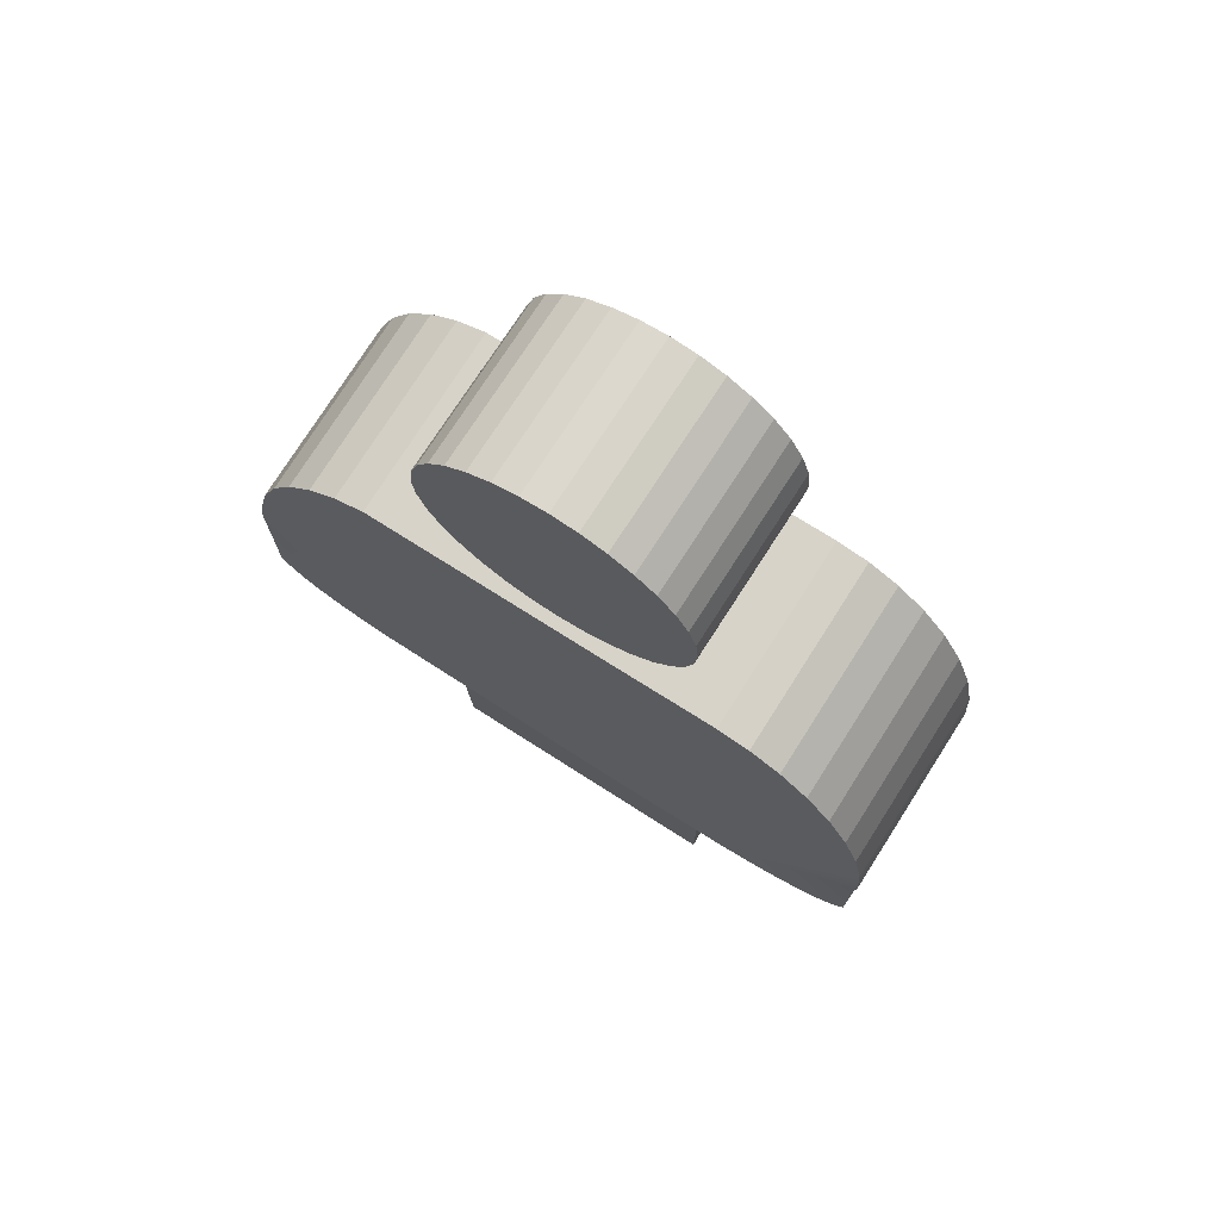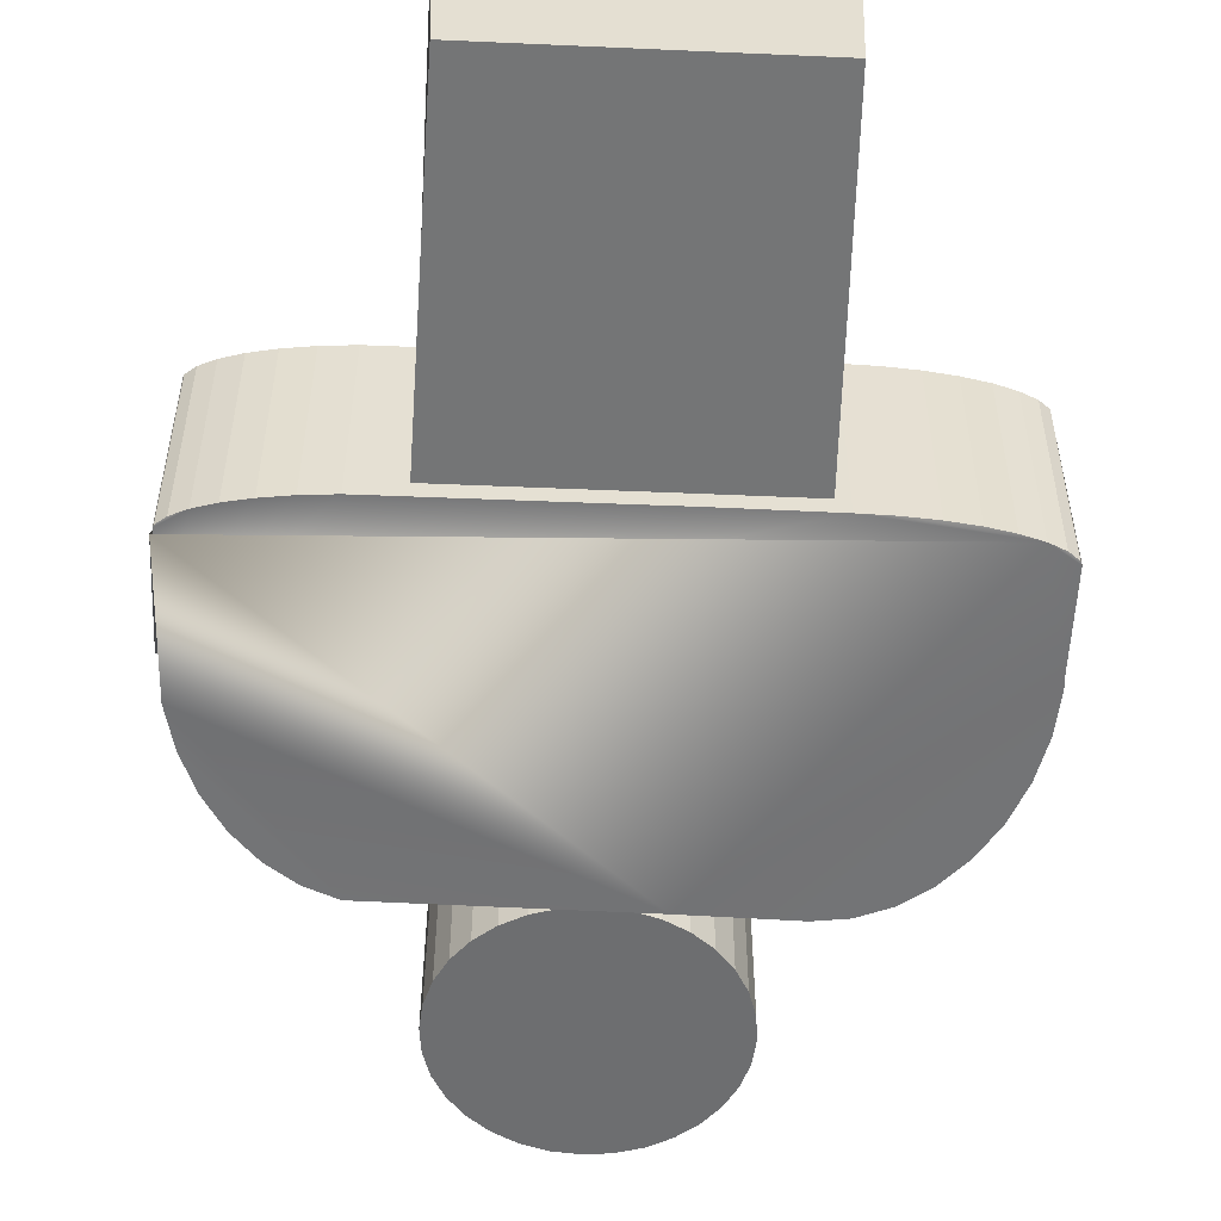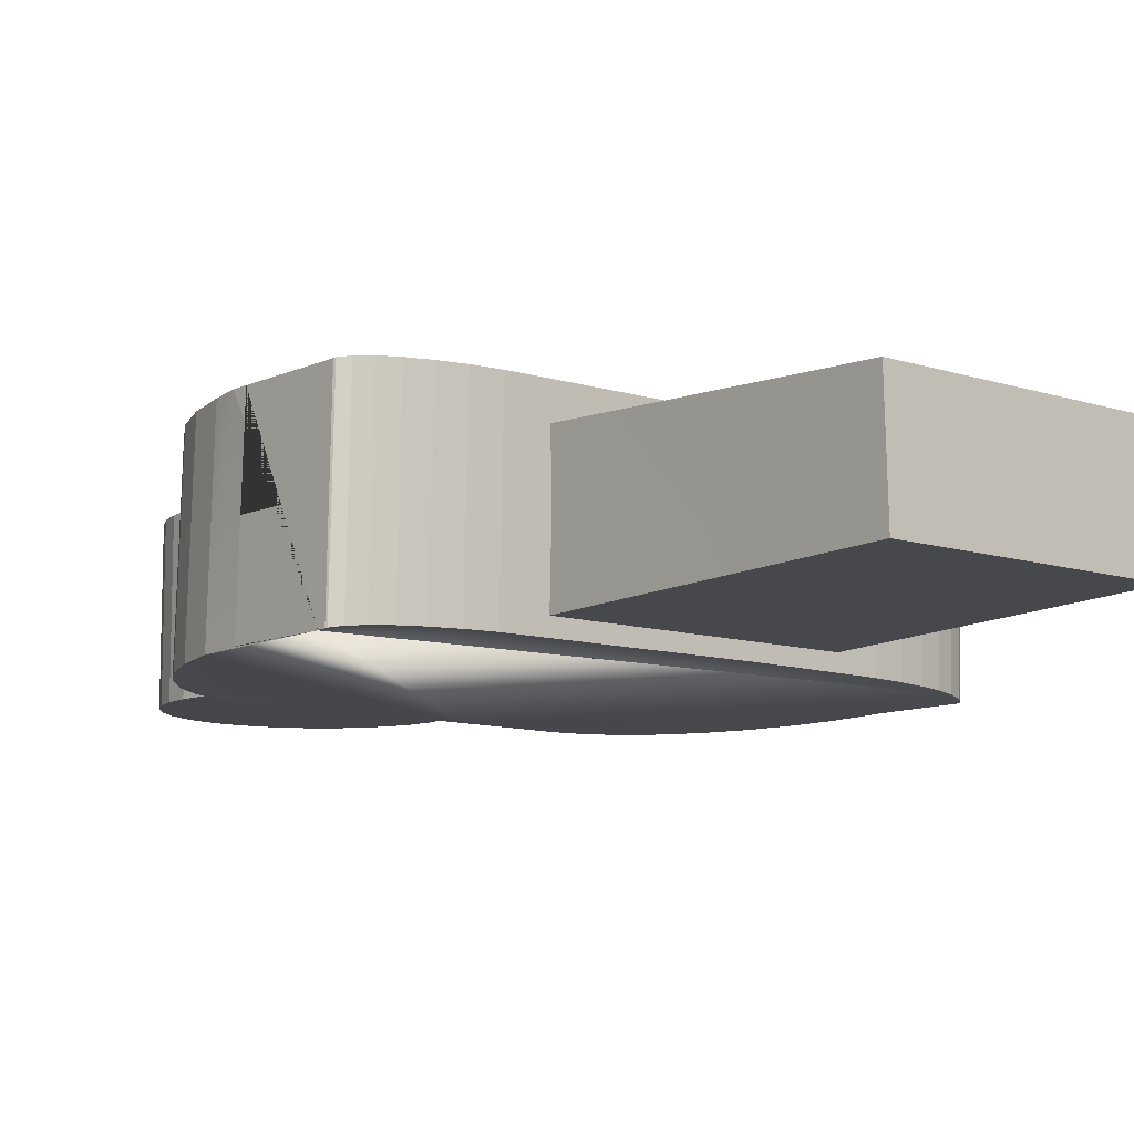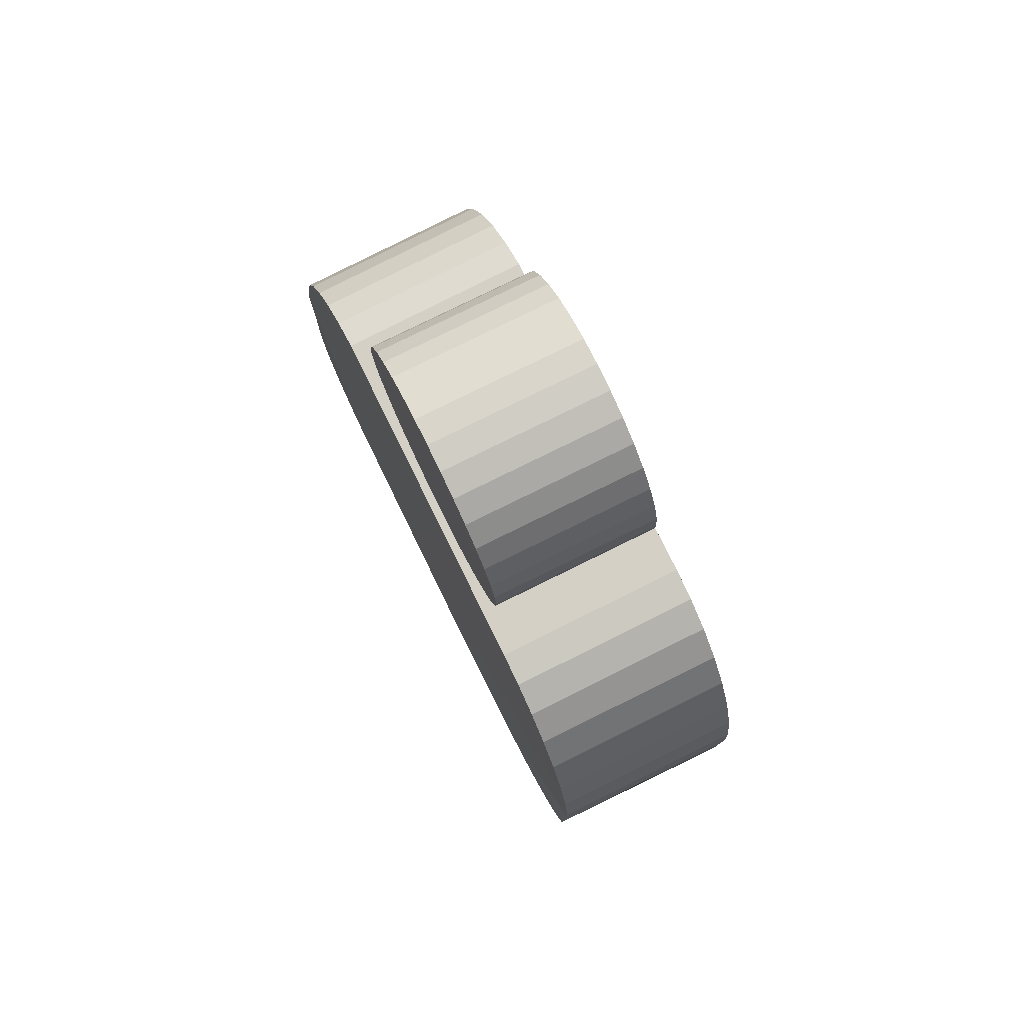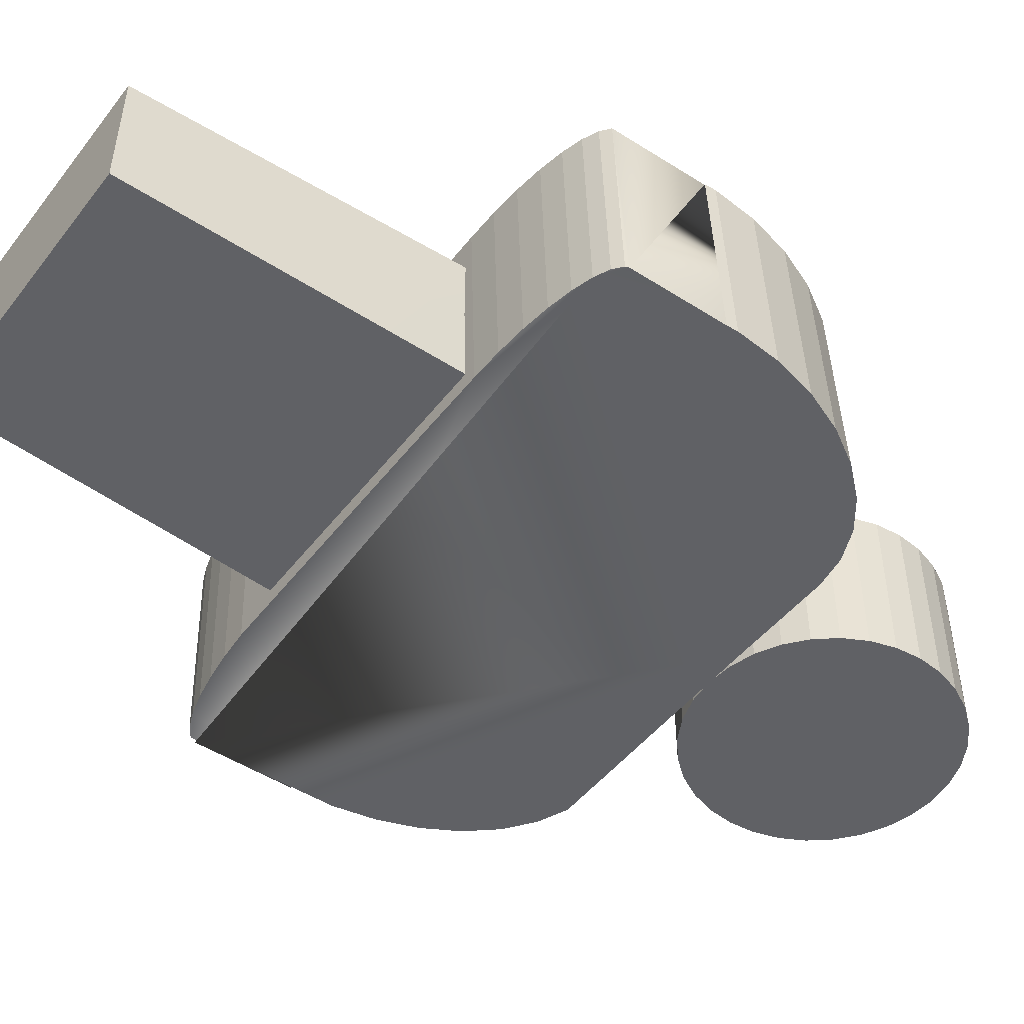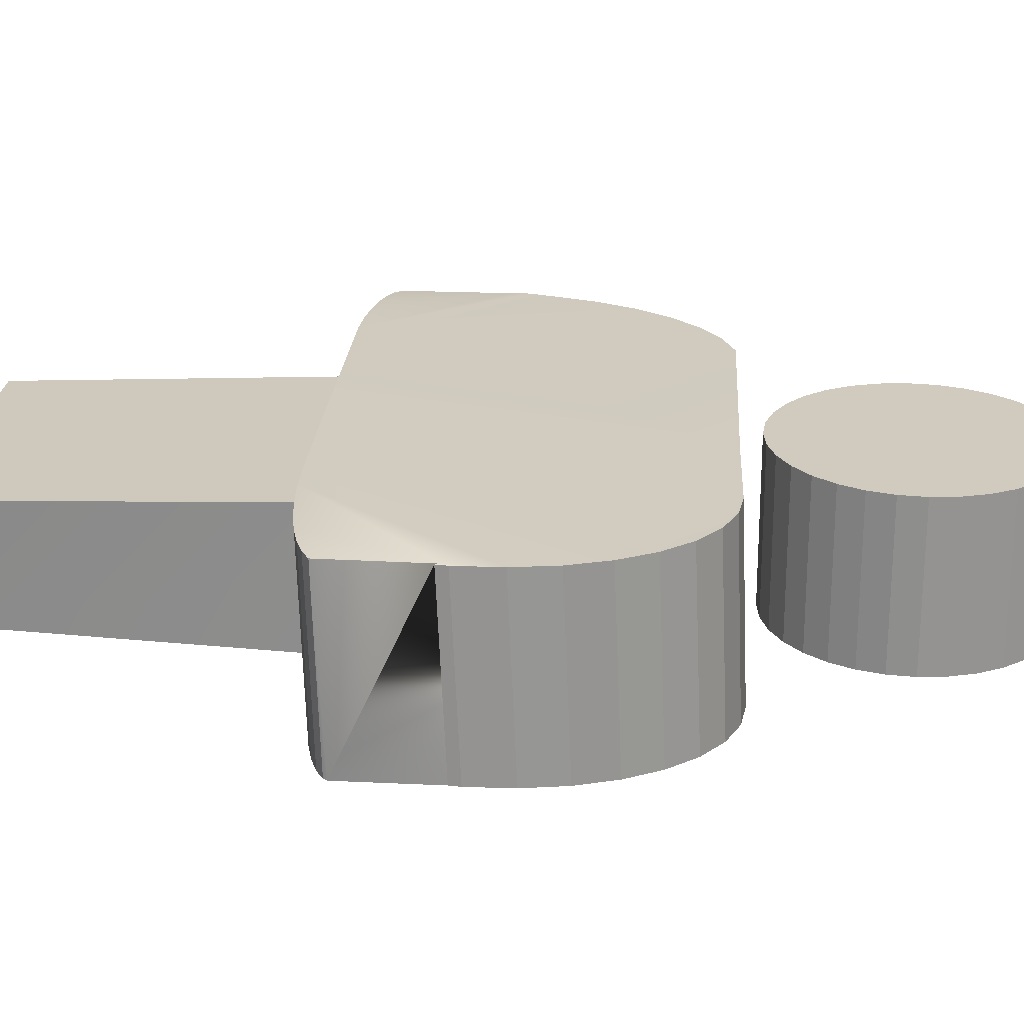
<metadata>
{"format":"obj","ext":"obj","renderer":"f3d","projection":"perspective","resolution":1024,"background":"white","views":[{"elev":73.8,"azim":32.6,"up":"+Y"},{"elev":-54.3,"azim":-2.7,"up":"+Z"},{"elev":-9.8,"azim":-40.1,"up":"+Z"},{"elev":79.0,"azim":63.8,"up":"+Y"},{"elev":-48.9,"azim":54.0,"up":"+Z"},{"elev":23.3,"azim":94.2,"up":"+Z"}]}
</metadata>
<code>
o Cylinder_Cylinder.001
v 1.35 159.5 -61.53
v 20.86 161.4 62.09
v 1.35 159.5 62.09
v 39.62 167.1 -61.52
v 39.62 167.1 62.09
v 56.91 176.3 62.1
v 56.91 176.4 -61.52
v 72.06 188.8 62.11
v 72.06 188.8 -61.51
v 84.5 203.9 62.11
v 84.5 204 -61.5
v 93.74 221.2 62.12
v 93.74 221.3 -61.49
v 99.43 240 62.14
v 99.43 240 -61.48
v 101.3 259.5 62.15
v 99.43 279 -61.46
v 99.43 279 62.16
v 93.74 297.8 -61.45
v 93.74 297.7 62.17
v 84.5 315 62.18
v 72.06 330.2 -61.43
v 72.06 330.2 62.19
v 56.91 342.7 -61.42
v 56.91 342.6 62.2
v 39.62 351.8 62.2
v 20.86 357.6 -61.41
v 20.86 357.5 62.2
v 1.35 359.5 62.21
v -18.16 357.6 -61.41
v -18.16 357.5 62.2
v -36.92 351.8 62.2
v -54.21 342.7 -61.42
v -54.21 342.6 62.2
v -69.36 330.2 62.19
v -69.36 330.2 -61.43
v -81.8 315 62.18
v -91.04 297.8 -61.45
v -91.04 297.7 62.17
v -96.73 279 62.16
v -96.73 279 -61.46
v -98.65 259.5 62.15
v -96.73 240 -61.48
v -96.73 240 62.14
v -91.04 221.2 62.12
v -81.8 204 -61.5
v -81.8 203.9 62.11
v -69.36 188.8 62.11
v -54.21 176.4 -61.52
v -54.21 176.3 62.1
v -36.92 167.1 62.09
v 39.62 351.9 -61.42
v -36.92 167.1 -61.52
v -18.16 161.4 62.09
v -114.8 141.9 61.86
v -101.1 -367.3 -44.19
v -105.1 -368.4 44.36
v -114.8 141.9 -62.33
v 107.1 -367.3 -44.19
v 120.8 141.9 61.86
v 111.1 -368.4 44.36
v 120.8 141.9 -62.33
v 46.55 -120.1 -64.7
v -142.6 -123.9 77.65
v 46.55 -124.3 78.35
v -142.6 -119.7 -65.4
v -165.8 -122.4 77.32
v -165.8 -118.2 -65.74
v -187.2 -120 76.77
v -187.2 -115.8 -66.28
v -205.9 -116.7 76.04
v -205.9 -112.5 -67.01
v -221.2 -112.7 75.14
v -221.2 -108.5 -67.91
v -232.7 -108.2 74.12
v -232.7 -103.9 -68.93
v -239.7 -103.2 73.02
v -240.3 -97.58 -70.36
v -242.1 -22.62 72.23
v -240.3 -101.8 72.7
v -242.1 -9.743 72.29
v -239.7 16.55 -71.83
v -239.7 10.22 71.21
v -232.7 41.79 70.24
v -232.7 48.12 -72.81
v -221.2 70.9 69.33
v -221.2 77.22 -73.71
v -205.9 96.4 68.54
v -205.9 102.7 -74.5
v -187.2 117.3 67.9
v -187.2 123.7 -75.15
v -165.8 132.9 67.41
v -165.8 139.2 -75.63
v -142.6 142.5 67.12
v 43.26 150.4 -75.98
v 122.7 145.7 67.02
v 43.26 144.1 67.07
v 146.8 148.8 -75.93
v 146.8 142.5 67.12
v 169.9 139.2 -75.63
v 169.9 132.9 67.41
v 191.3 123.7 -75.15
v 191.3 117.3 67.9
v 210 102.7 -74.5
v 210 96.4 68.54
v 225.4 77.22 -73.71
v 225.4 70.89 69.34
v 236.8 48.12 -72.81
v 236.8 41.79 70.24
v 243.8 16.55 -71.83
v 243.8 10.22 71.21
v 246.2 -16.29 -70.81
v 246.2 -22.62 72.23
v 245 -96.45 -70.61
v 243.8 -103.2 73.02
v 245 -26.16 72.8
v 236.8 -103.9 -68.93
v 236.8 -108.2 74.12
v 225.4 -108.5 -67.91
v 225.4 -112.7 75.14
v 210 -112.5 -67.01
v 210 -116.7 76.04
v 191.3 -115.8 -66.28
v 191.3 -120 76.77
v 169.9 -118.2 -65.74
v 169.9 -122.4 77.32
v -242.1 -93.88 -71.19
v -242.1 -16.29 -70.81
v 146.8 -119.7 -65.4
v 146.8 -123.9 77.65
v 122.7 -120.2 -65.29
v 122.7 -124.4 77.77
v -239.7 -99.01 -70.04
v 245.6 -30.83 72.49
v 245.6 -24.5 -70.56
v -142.6 148.8 -75.93
v 20.86 161.5 -61.53
v 101.3 259.5 -61.47
v 84.5 315.1 -61.44
v 1.35 359.5 -61.41
v -36.92 351.9 -61.42
v -81.8 315.1 -61.44
v -98.65 259.5 -61.47
v -91.04 221.3 -61.49
v -69.36 188.8 -61.51
v -18.16 161.5 -61.53
v 122.7 152 -76.03
v 243.8 -99.01 -70.04
f 1 2 3
f 2 4 5
f 4 6 5
f 7 8 6
f 9 10 8
f 11 12 10
f 13 14 12
f 15 16 14
f 16 17 18
f 18 19 20
f 19 21 20
f 21 22 23
f 23 24 25
f 24 26 25
f 26 27 28
f 27 29 28
f 29 30 31
f 30 32 31
f 32 33 34
f 33 35 34
f 36 37 35
f 37 38 39
f 38 40 39
f 41 42 40
f 42 43 44
f 43 45 44
f 45 46 47
f 46 48 47
f 48 49 50
f 49 51 50
f 52 19 4
f 53 54 51
f 54 1 3
f 34 40 54
f 55 56 57
f 58 59 56
f 59 60 61
f 61 55 57
f 59 57 56
f 58 60 62
f 63 64 65
f 66 67 64
f 68 69 67
f 70 71 69
f 72 73 71
f 74 75 73
f 76 77 75
f 78 79 80
f 81 82 83
f 82 84 83
f 85 86 84
f 87 88 86
f 89 90 88
f 91 92 90
f 93 94 92
f 95 96 97
f 96 98 99
f 99 100 101
f 101 102 103
f 103 104 105
f 105 106 107
f 107 108 109
f 109 110 111
f 111 112 113
f 114 115 116
f 115 117 118
f 118 119 120
f 120 121 122
f 122 123 124
f 124 125 126
f 119 127 128
f 126 129 130
f 130 131 132
f 111 116 130
f 133 80 77
f 134 114 116
f 79 127 81
f 113 135 134
f 136 97 94
f 132 63 65
f 1 137 2
f 2 137 4
f 4 7 6
f 7 9 8
f 9 11 10
f 11 13 12
f 13 15 14
f 15 138 16
f 16 138 17
f 18 17 19
f 19 139 21
f 21 139 22
f 23 22 24
f 24 52 26
f 26 52 27
f 27 140 29
f 29 140 30
f 30 141 32
f 32 141 33
f 33 36 35
f 36 142 37
f 37 142 38
f 38 41 40
f 41 143 42
f 42 143 43
f 43 144 45
f 45 144 46
f 46 145 48
f 48 145 49
f 49 53 51
f 4 137 1
f 1 146 53
f 53 49 144
f 49 145 144
f 145 46 144
f 144 43 143
f 143 41 144
f 41 38 144
f 38 142 36
f 36 33 141
f 141 30 140
f 140 27 52
f 52 24 22
f 22 139 19
f 19 17 138
f 138 15 13
f 13 11 9
f 9 7 4
f 4 1 141
f 1 53 141
f 38 36 144
f 36 141 144
f 141 140 4
f 140 52 4
f 52 22 19
f 19 138 13
f 13 9 19
f 9 4 19
f 53 144 141
f 53 146 54
f 54 146 1
f 54 3 2
f 2 5 6
f 6 8 14
f 8 10 14
f 10 12 14
f 14 16 18
f 18 20 14
f 20 21 14
f 21 23 25
f 25 26 28
f 28 29 31
f 31 32 34
f 34 35 37
f 37 39 40
f 40 42 44
f 44 45 40
f 45 47 40
f 47 48 50
f 50 51 54
f 54 2 28
f 2 6 28
f 21 25 14
f 25 28 14
f 28 31 54
f 31 34 54
f 34 37 40
f 47 50 40
f 50 54 40
f 6 14 28
f 55 58 56
f 58 62 59
f 59 62 60
f 61 60 55
f 59 61 57
f 58 55 60
f 63 66 64
f 66 68 67
f 68 70 69
f 70 72 71
f 72 74 73
f 74 76 75
f 76 133 77
f 78 128 79
f 81 127 82
f 82 85 84
f 85 87 86
f 87 89 88
f 89 91 90
f 91 93 92
f 93 136 94
f 95 147 96
f 96 147 98
f 99 98 100
f 101 100 102
f 103 102 104
f 105 104 106
f 107 106 108
f 109 108 110
f 111 110 112
f 114 148 115
f 115 148 117
f 118 117 119
f 120 119 121
f 122 121 123
f 124 123 125
f 68 66 128
f 66 63 128
f 63 131 128
f 131 129 119
f 128 131 119
f 129 125 119
f 125 123 119
f 123 121 119
f 119 117 114
f 117 148 114
f 114 135 119
f 135 112 110
f 110 108 147
f 108 106 147
f 110 147 95
f 106 104 147
f 104 102 147
f 102 100 147
f 100 98 147
f 95 136 82
f 136 93 91
f 95 82 127
f 91 89 136
f 89 87 136
f 87 85 136
f 85 82 136
f 128 78 74
f 78 133 76
f 78 76 74
f 128 74 72
f 95 127 119
f 128 72 70
f 128 70 68
f 110 95 135
f 135 95 119
f 126 125 129
f 130 129 131
f 130 132 111
f 132 65 97
f 65 64 97
f 64 67 79
f 97 64 94
f 67 69 79
f 69 71 79
f 71 73 79
f 73 75 80
f 79 73 80
f 75 77 80
f 79 81 64
f 81 83 64
f 83 84 64
f 84 86 64
f 86 88 94
f 64 86 94
f 88 90 94
f 90 92 94
f 97 96 132
f 96 99 101
f 103 96 101
f 103 105 96
f 105 107 96
f 107 109 132
f 109 111 132
f 111 113 116
f 113 134 116
f 116 115 120
f 115 118 120
f 132 96 107
f 124 126 116
f 126 130 116
f 120 122 116
f 122 124 116
f 133 78 80
f 134 135 114
f 79 128 127
f 113 112 135
f 136 95 97
f 132 131 63

</code>
